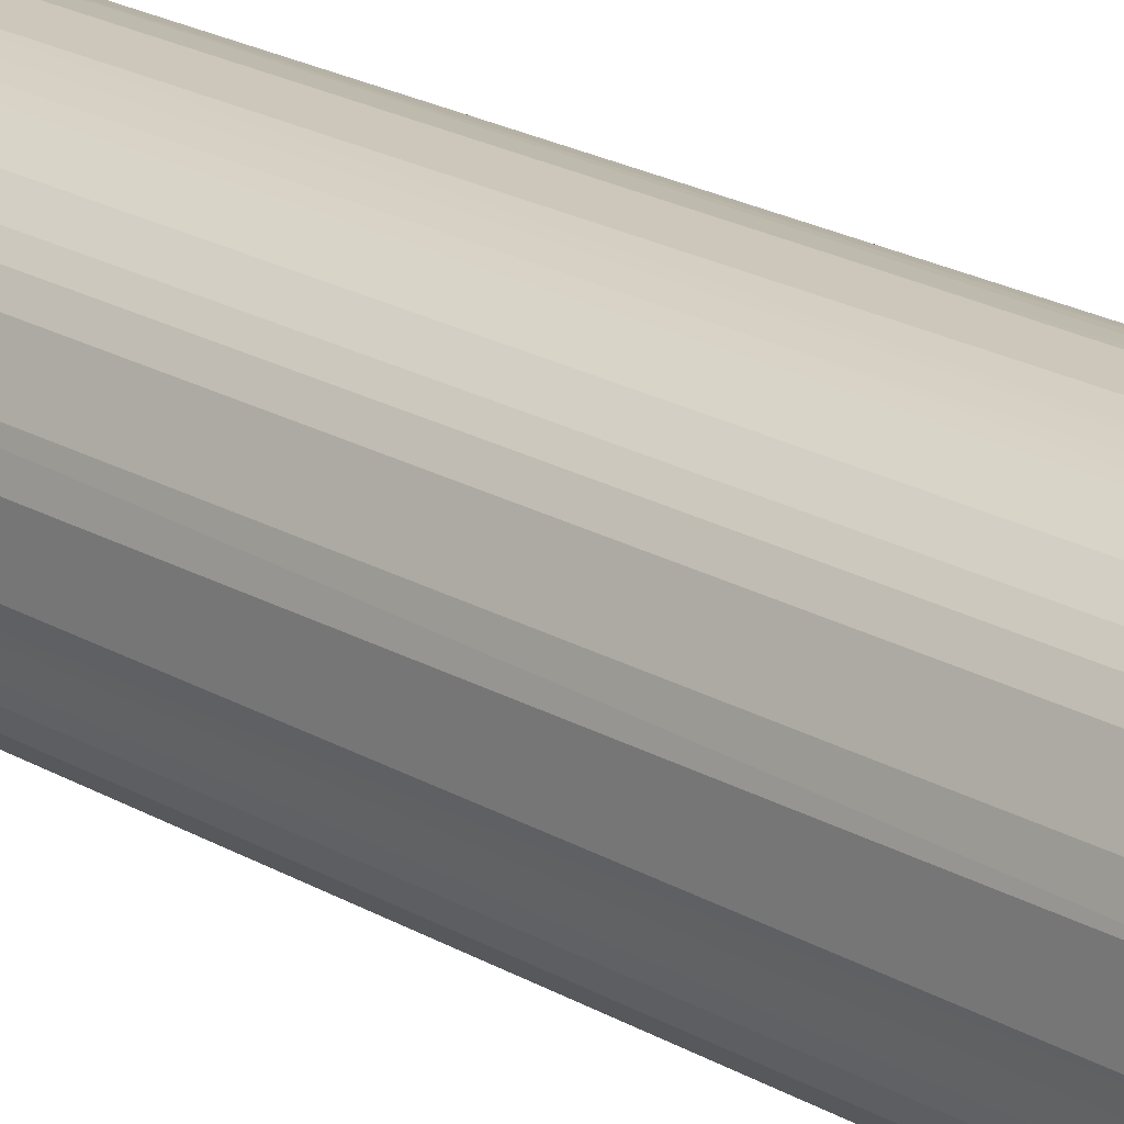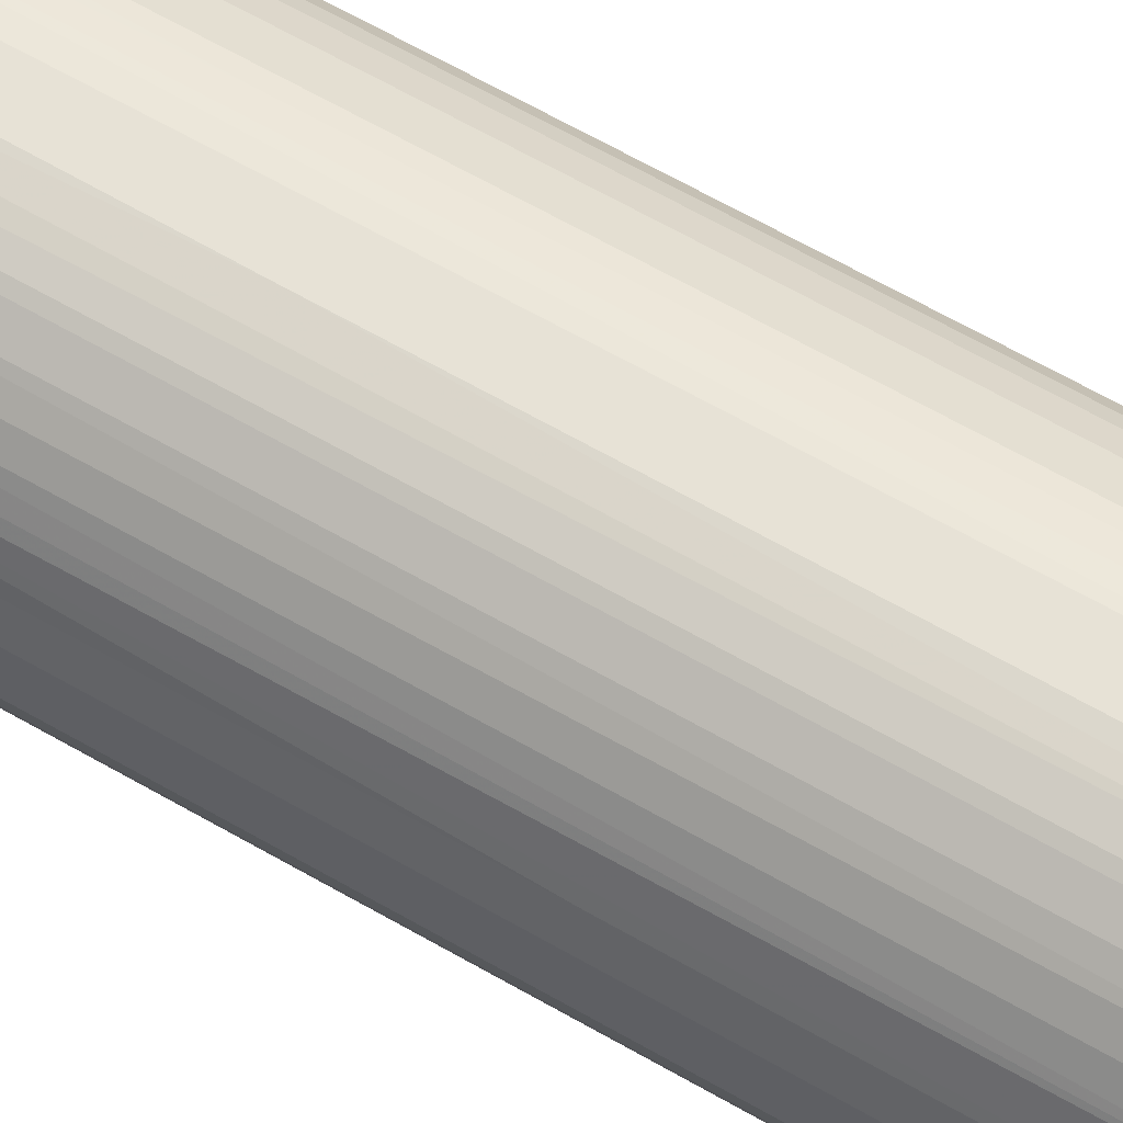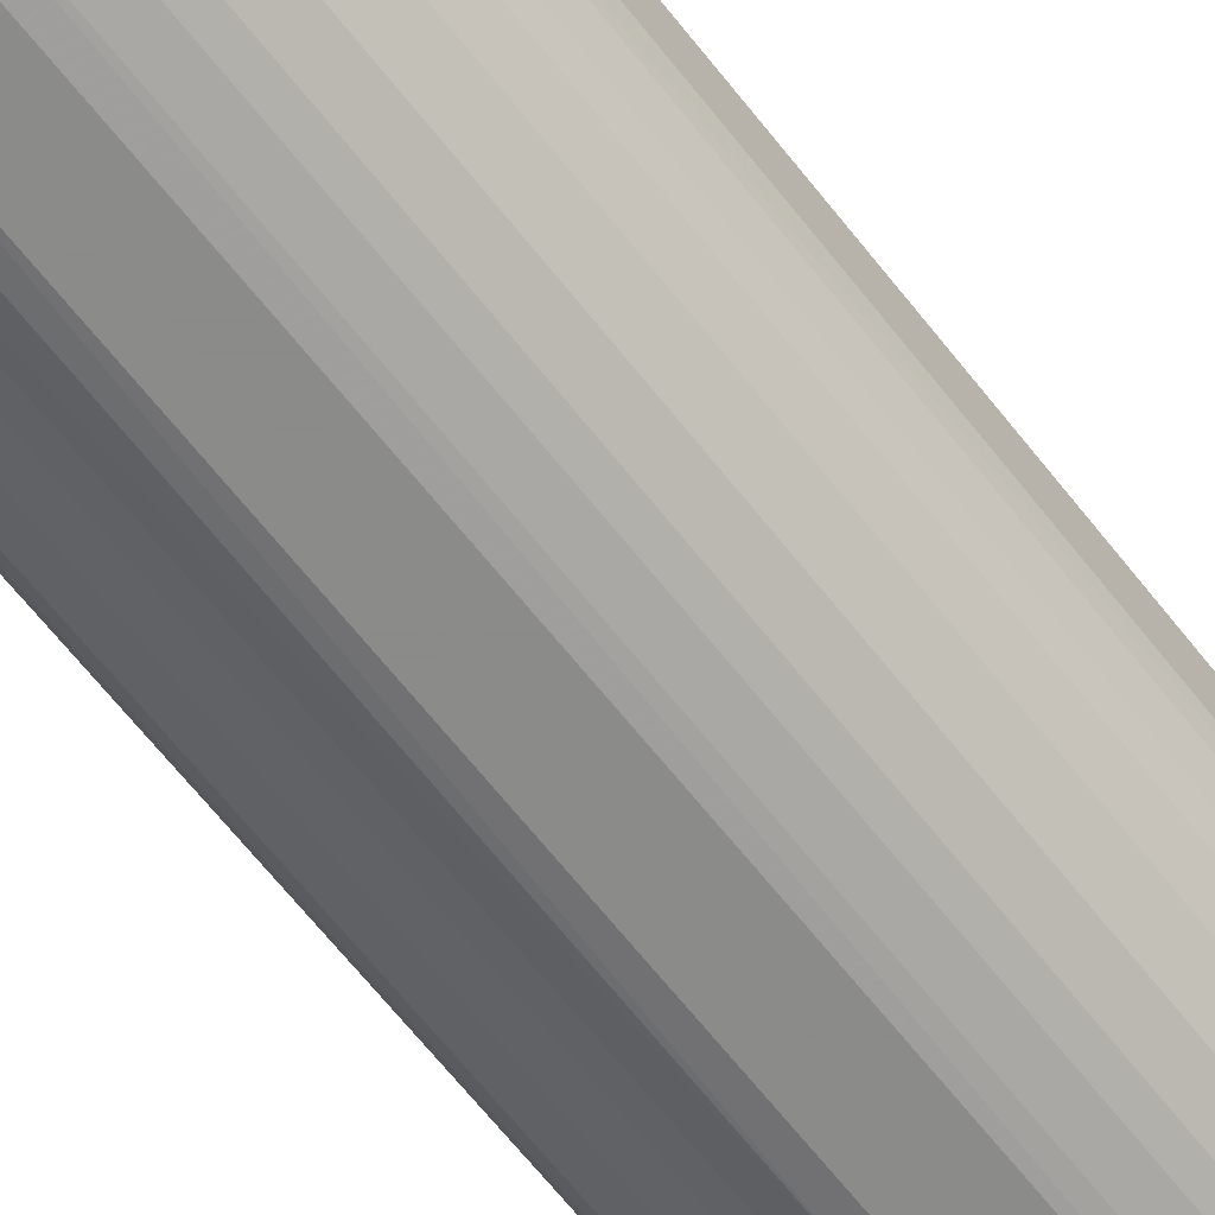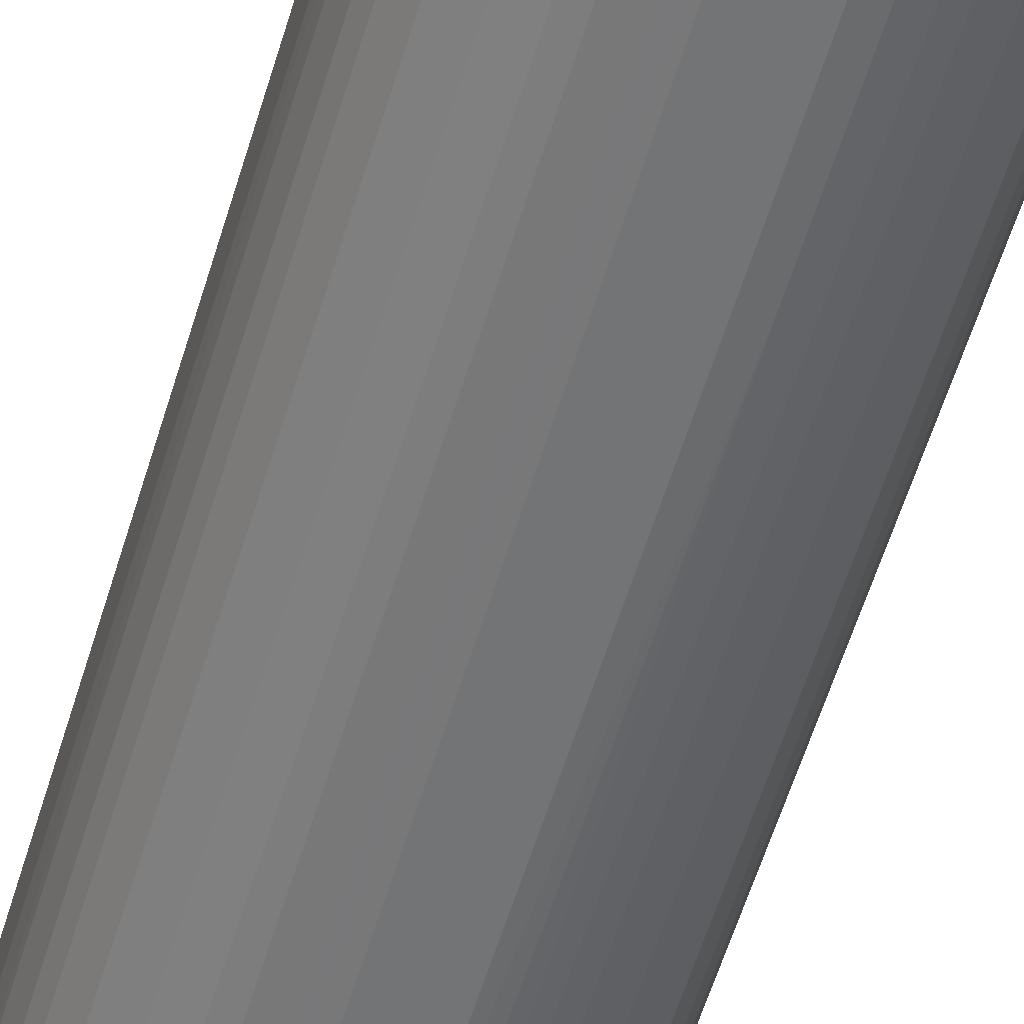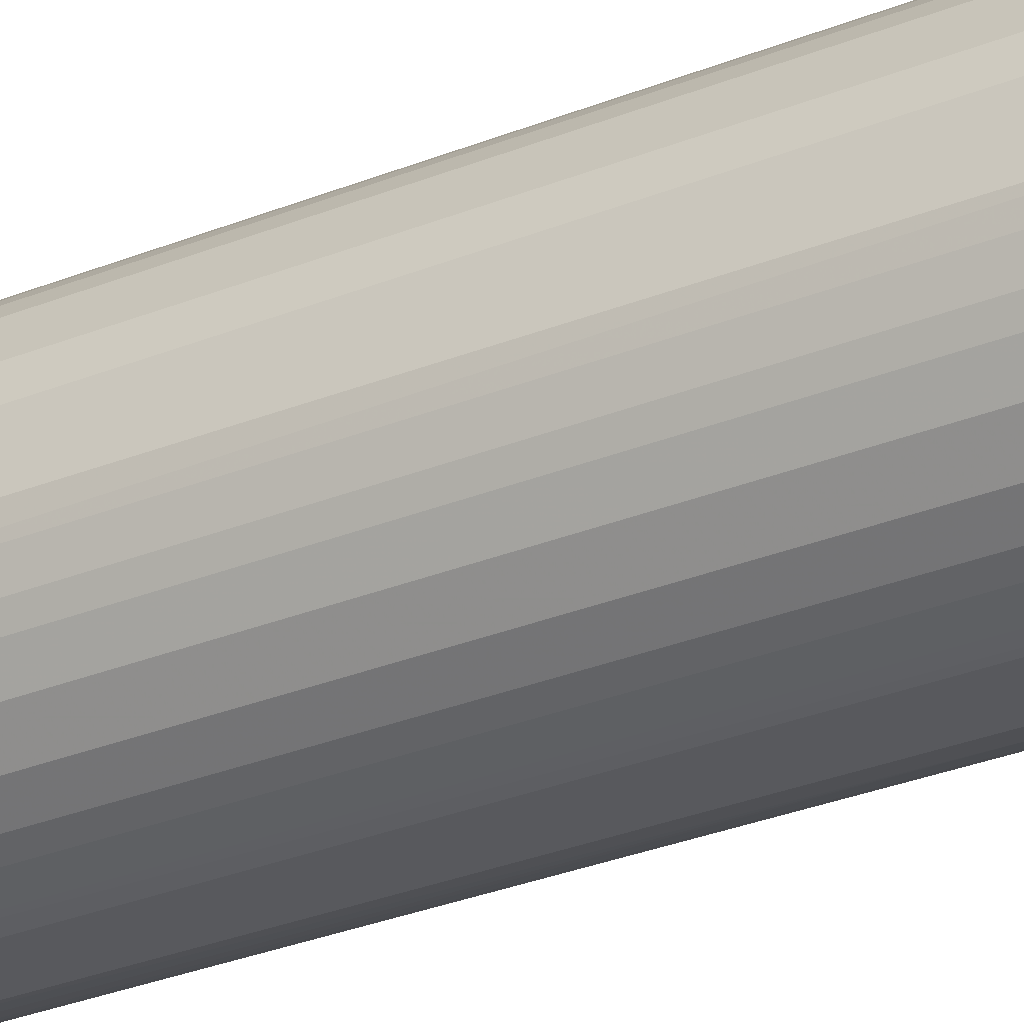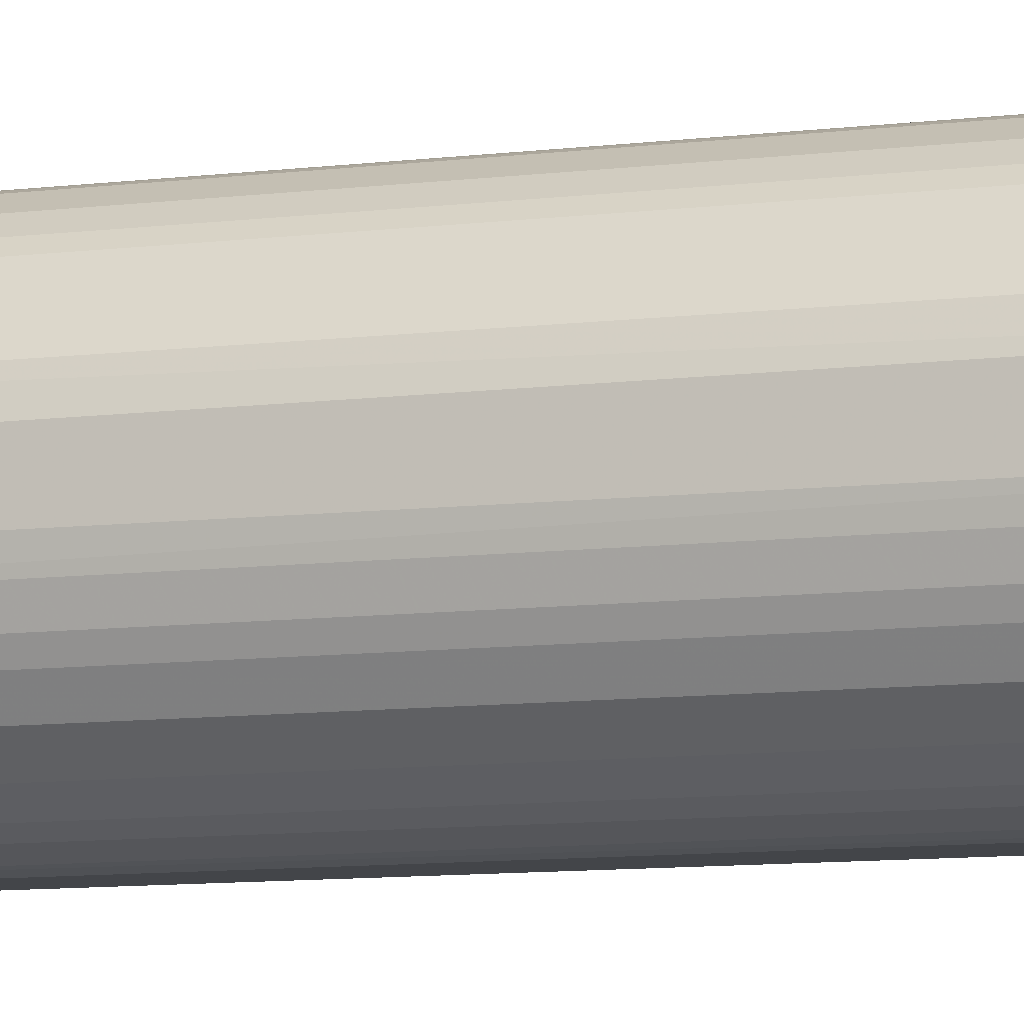
<metadata>
{"format":"obj","ext":"obj","renderer":"f3d","projection":"perspective","resolution":1024,"background":"white","views":[{"elev":21.4,"azim":-44.1,"up":"+Y"},{"elev":63.3,"azim":120.4,"up":"+Y"},{"elev":-63.7,"azim":-142.3,"up":"+Y"},{"elev":-56.1,"azim":-16.4,"up":"+Y"},{"elev":-29.8,"azim":-59.2,"up":"+Y"},{"elev":-8.8,"azim":-70.4,"up":"+Y"}]}
</metadata>
<code>
o convex_0
v 0.002148 0.01677 -0.000197
v -0.002582 -0.01676 -0.000197
v 0.002546 -0.01676 -0.000197
v -0.01323 -0.01084 0.1446
v 0.01675 0.00296 0.1446
v -0.01402 0.009667 0.1446
v -0.01679 0.002567 -0.000197
v 0.01675 0.00296 -0.000197
v 0.01083 -0.01321 0.1446
v 0.006885 0.01558 0.1446
v 0.01478 -0.008476 -0.000197
v -0.002976 -0.01676 0.1446
v -0.006921 0.01558 -0.000197
v -0.01323 -0.01084 -0.000197
v -0.004157 0.01637 0.1446
v 0.0128 0.01124 -0.000197
v -0.01679 -0.002561 0.1446
v 0.01635 -0.004533 0.1446
v 0.01478 0.008485 0.1446
v -0.01402 0.009667 -0.000197
v -0.008497 -0.01479 -0.000197
v 0.01083 -0.01321 -0.000197
v 0.004912 -0.01637 0.1446
v -0.01639 -0.004533 -0.000197
v -0.009682 0.01401 0.1446
v -0.01679 0.00296 0.1446
v 0.007673 0.01519 -0.000197
v 0.01675 -0.002561 -0.000197
v -0.008497 -0.01479 0.1446
v 0.01162 0.01243 0.1446
v 0.01359 -0.01045 0.1446
v 0.001755 0.01677 0.1446
v -0.0156 -0.006897 0.1446
v 0.01596 0.006115 -0.000197
v -0.01165 0.01243 -0.000197
v 0.006885 -0.01558 -0.000197
v -0.002188 0.01677 -0.000197
v -0.01599 0.005721 -0.000197
v -0.01087 -0.01321 0.1446
v -0.01481 -0.008476 -0.000197
v -0.006921 -0.01558 -0.000197
v 0.008464 -0.01479 0.1446
v 0.009646 0.01401 -0.000197
v 0.002939 -0.01676 0.1446
v 0.004518 0.01637 -0.000197
v -0.01599 0.005721 0.1446
v -0.01284 0.01124 0.1446
v 0.01675 -0.002561 0.1446
v -0.006921 0.01558 0.1446
v 0.01359 -0.01045 -0.000197
v -0.01087 -0.01321 -0.000197
v -0.01679 -0.002163 -0.000197
v 0.01556 -0.006897 0.1446
v 0.01556 -0.006897 -0.000197
v 0.01438 0.009269 -0.000197
v -0.001791 0.01677 0.1446
v 0.009646 0.01401 0.1446
v 0.0128 0.01124 0.1446
v -0.009682 0.01401 -0.000197
v -0.006921 -0.01558 0.1446
v 0.01596 0.005721 0.1446
v -0.004554 -0.01637 -0.000197
v 0.01122 0.01282 -0.000197
v 0.004121 0.01637 0.1446
v -0.01481 -0.008476 0.1446
v 0.01635 -0.004533 -0.000197
v -0.01639 -0.004533 0.1446
v 0.008464 -0.01479 -0.000197
v -0.005736 0.01598 -0.000197
v 0.004518 -0.01637 -0.000197
v -0.01165 0.01243 0.1446
v -0.0156 -0.006897 0.03808
v 0.01596 0.006115 0.06177
v 0.01478 -0.008479 0.1446
v -0.01284 0.01124 0.04518
v 0.006885 0.01558 -0.000197
v 0.006885 -0.01558 0.1446
v -0.004554 -0.01637 0.1446
v 0.002939 -0.01676 0.02426
v 0.002148 0.01677 0.08421
v 0.004912 -0.01637 0.09645
v -0.004157 0.01637 -0.000197
v 0.01398 0.009667 0.1446
v 0.0057 0.01598 0.1363
v 0.007673 0.01519 0.1032
v -0.01244 0.01164 -0.000197
v -0.005736 0.01598 0.09014
f 69 49 87
f 3 2 1
f 4 5 6
f 1 2 7
f 3 1 8
f 5 4 9
f 6 5 10
f 3 8 11
f 2 3 12
f 9 4 12
f 1 7 13
f 7 2 14
f 6 10 15
f 8 1 16
f 4 6 17
f 5 9 18
f 10 5 19
f 13 7 20
f 14 2 21
f 3 11 22
f 9 12 23
f 7 14 24
f 6 15 25
f 17 6 26
f 7 17 26
f 16 1 27
f 8 5 28
f 11 8 28
f 12 4 29
f 10 19 30
f 18 9 31
f 9 22 31
f 15 10 32
f 4 17 33
f 5 8 34
f 8 16 34
f 13 20 35
f 3 22 36
f 1 13 37
f 32 1 37
f 6 20 38
f 20 7 38
f 7 26 38
f 4 14 39
f 29 4 39
f 21 29 39
f 14 4 40
f 24 14 40
f 21 2 41
f 29 21 41
f 22 9 42
f 9 23 42
f 16 27 43
f 12 3 44
f 23 12 44
f 27 1 45
f 26 6 46
f 6 38 46
f 38 26 46
f 20 6 47
f 6 25 47
f 5 18 48
f 28 5 48
f 18 28 48
f 25 15 49
f 13 25 49
f 22 11 50
f 31 22 50
f 14 21 51
f 39 14 51
f 21 39 51
f 17 7 52
f 7 24 52
f 24 17 52
f 18 31 53
f 11 28 54
f 18 53 54
f 34 16 55
f 19 34 55
f 15 32 56
f 37 15 56
f 32 37 56
f 10 30 57
f 43 27 57
f 30 19 58
f 55 16 58
f 25 13 59
f 13 35 59
f 35 25 59
f 12 29 60
f 29 41 60
f 19 5 61
f 2 12 62
f 41 2 62
f 60 41 62
f 16 43 63
f 57 30 63
f 43 57 63
f 30 58 63
f 58 16 63
f 32 10 64
f 4 33 65
f 40 4 65
f 33 40 65
f 28 18 66
f 54 28 66
f 18 54 66
f 17 24 67
f 33 17 67
f 24 33 67
f 36 22 68
f 22 42 68
f 42 36 68
f 37 13 69
f 13 49 69
f 3 36 70
f 25 35 71
f 47 25 71
f 35 47 71
f 33 24 72
f 24 40 72
f 40 33 72
f 5 34 73
f 34 19 73
f 61 5 73
f 19 61 73
f 50 11 74
f 31 50 74
f 53 31 74
f 11 54 74
f 54 53 74
f 20 47 75
f 47 35 75
f 10 27 76
f 27 45 76
f 45 10 76
f 23 36 77
f 42 23 77
f 36 42 77
f 12 60 78
f 62 12 78
f 60 62 78
f 44 3 79
f 23 44 79
f 3 70 79
f 1 32 80
f 45 1 80
f 32 64 80
f 64 45 80
f 36 23 81
f 70 36 81
f 23 79 81
f 79 70 81
f 15 37 82
f 37 69 82
f 69 15 82
f 19 55 83
f 58 19 83
f 55 58 83
f 10 45 84
f 64 10 84
f 45 64 84
f 27 10 85
f 10 57 85
f 57 27 85
f 35 20 86
f 20 75 86
f 75 35 86
f 49 15 87
f 15 69 87

</code>
